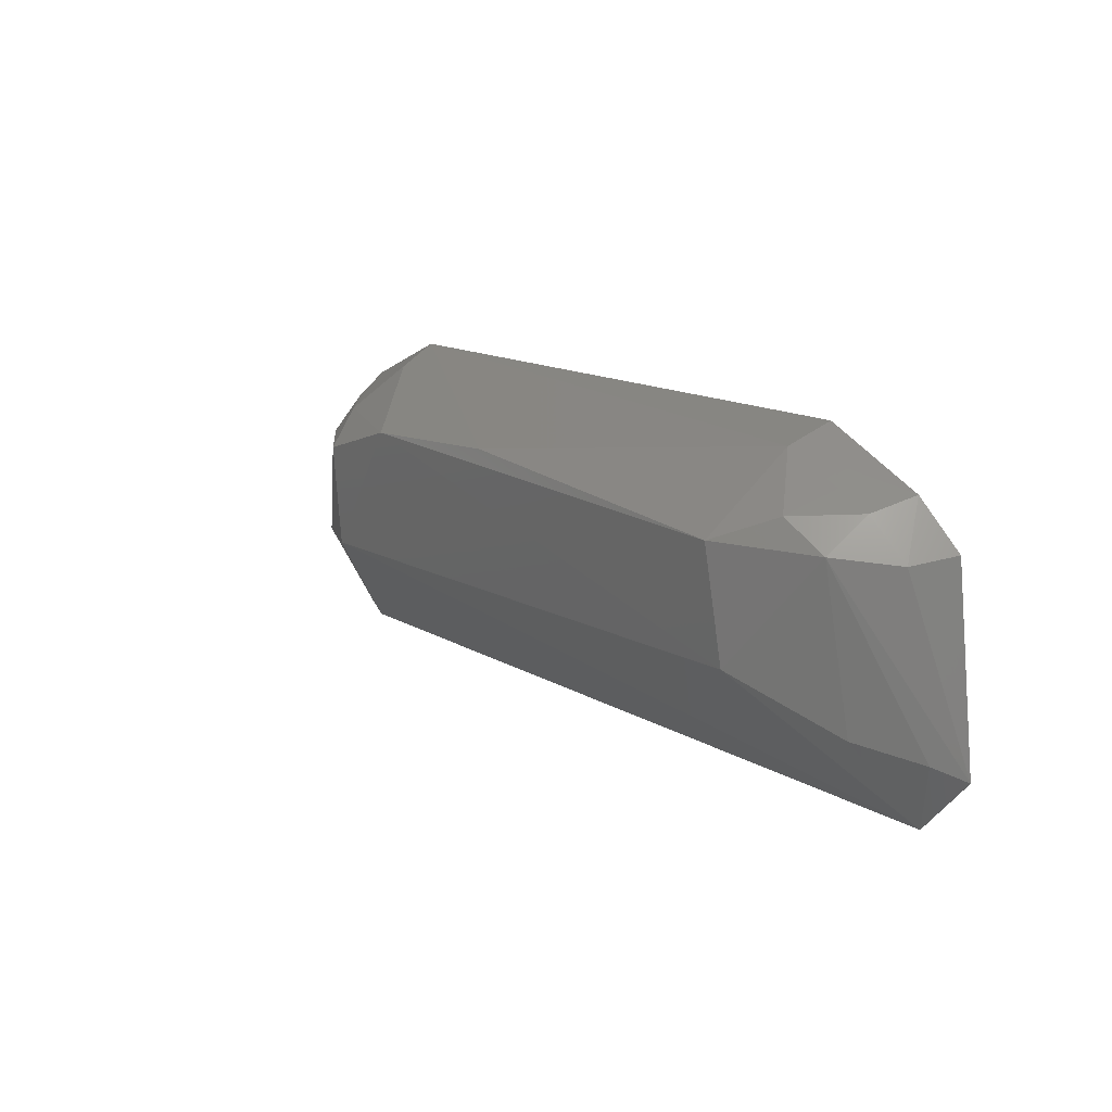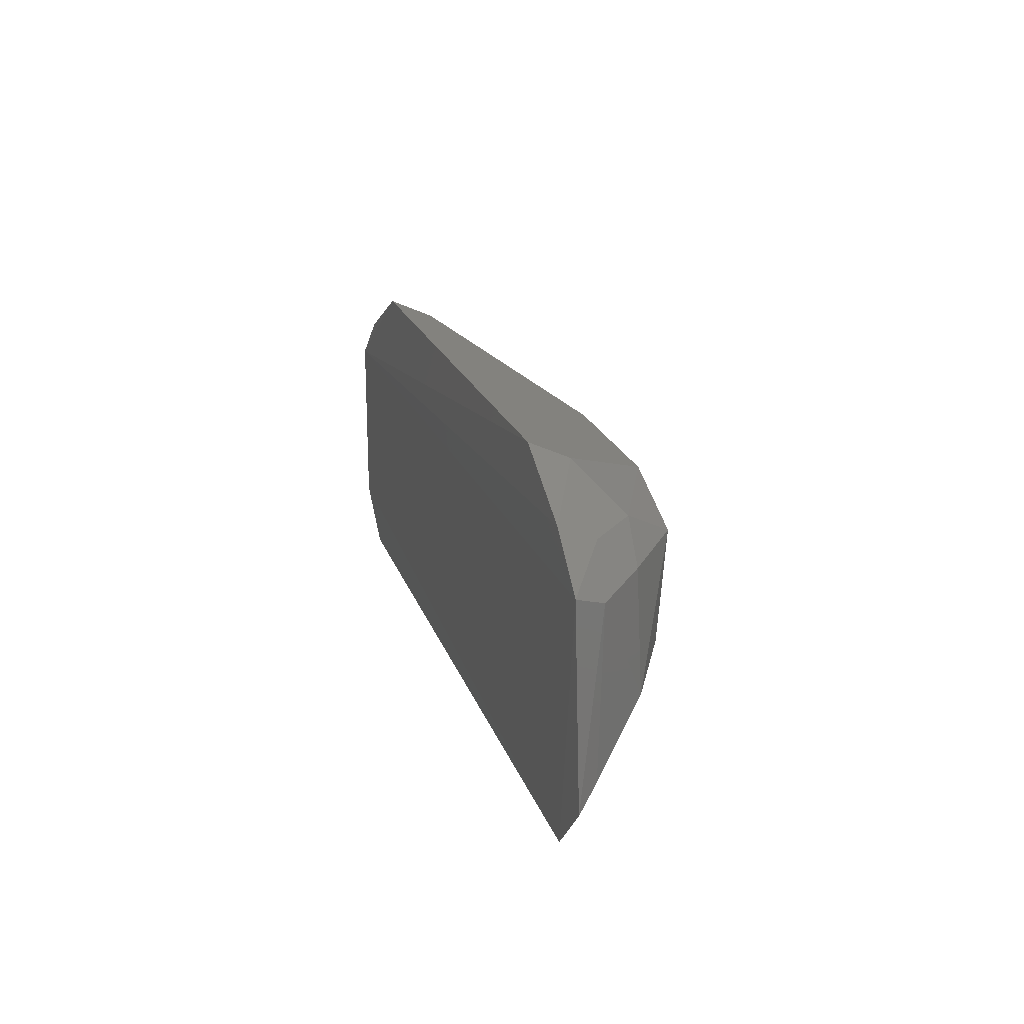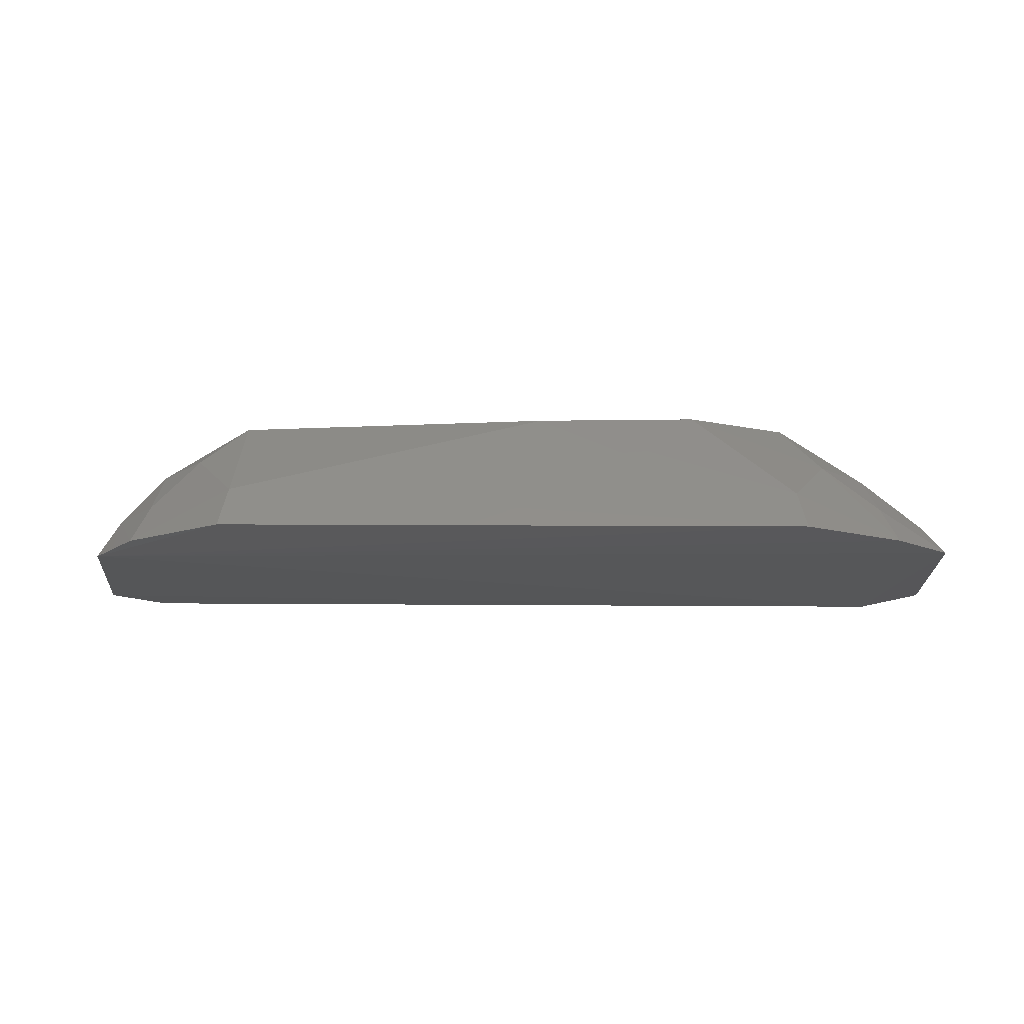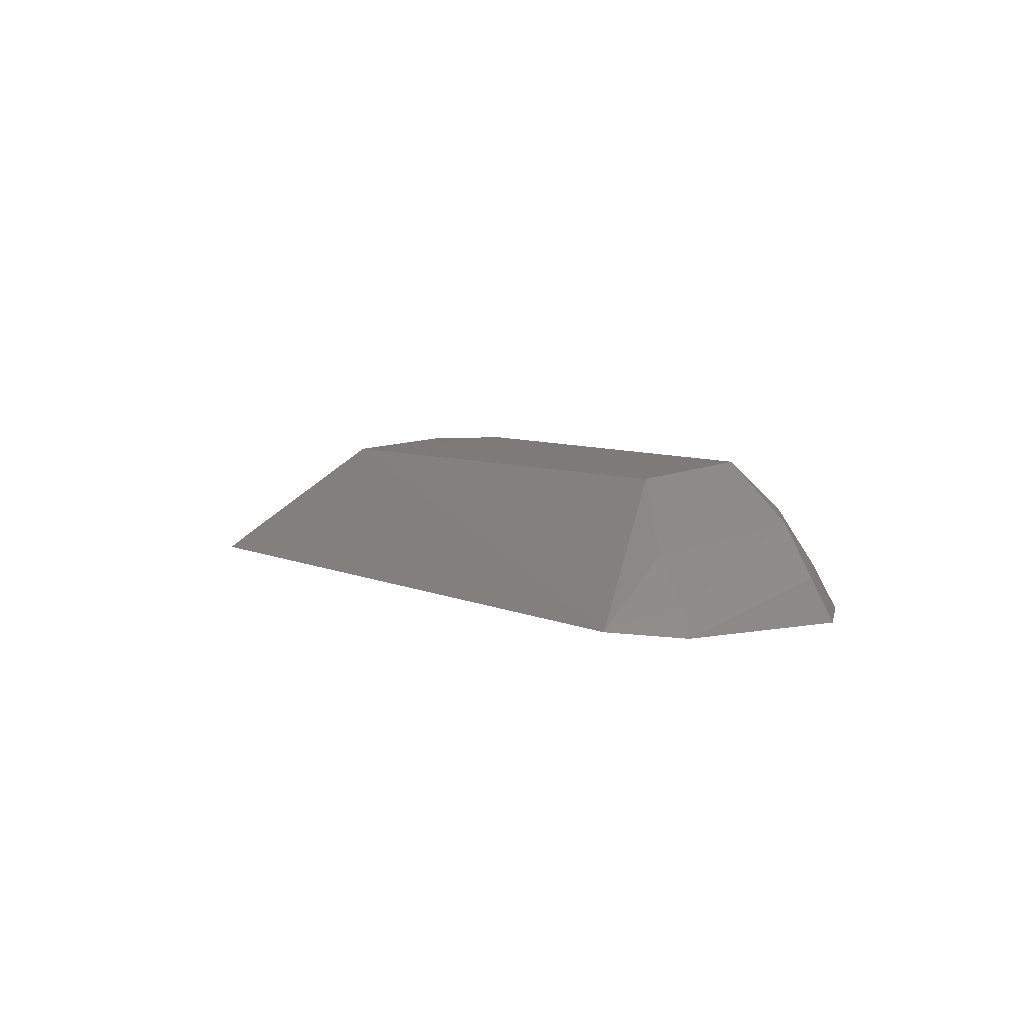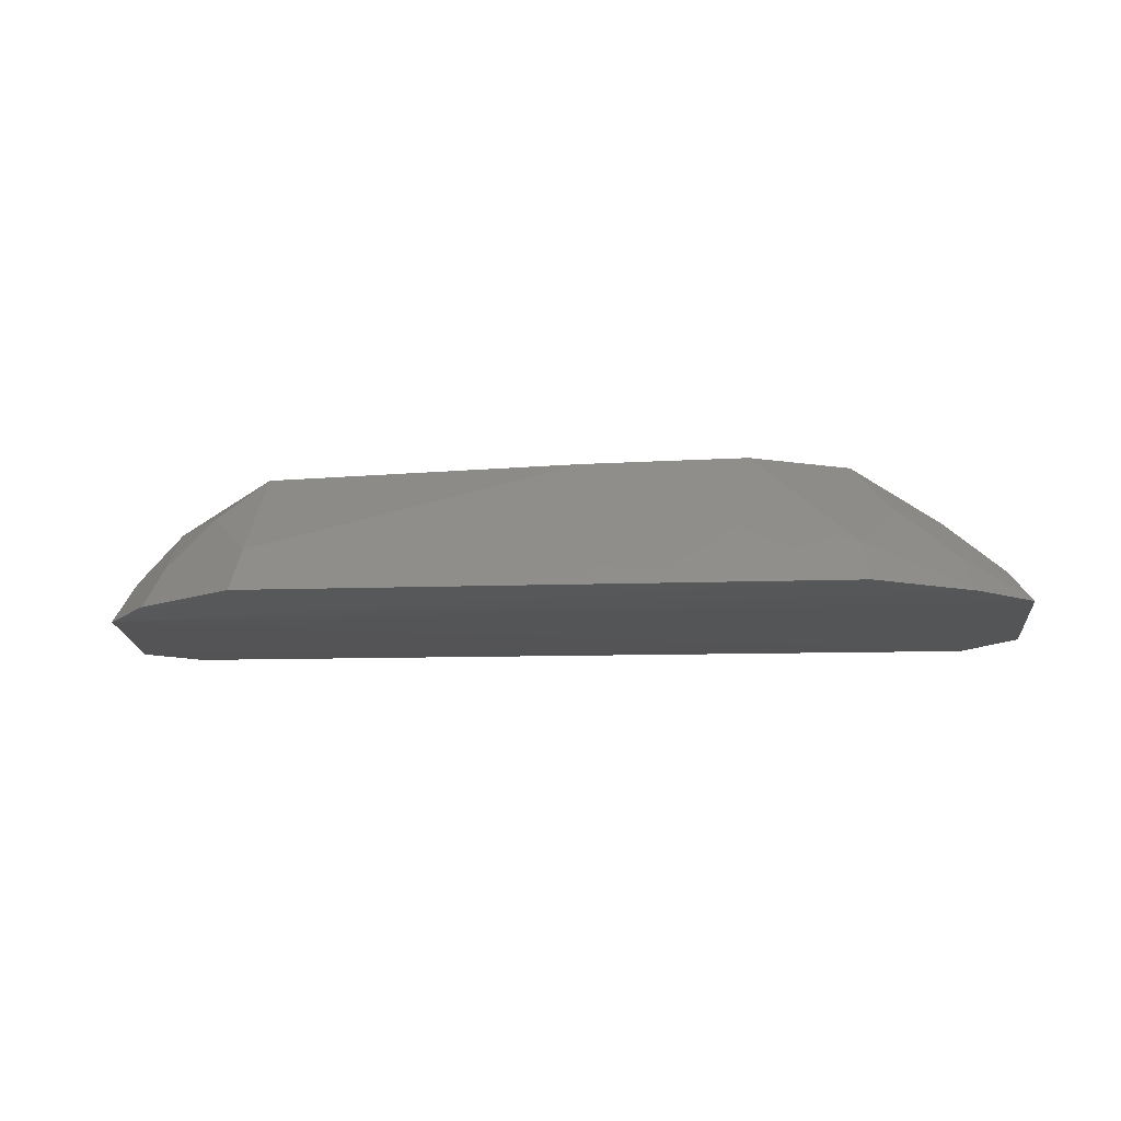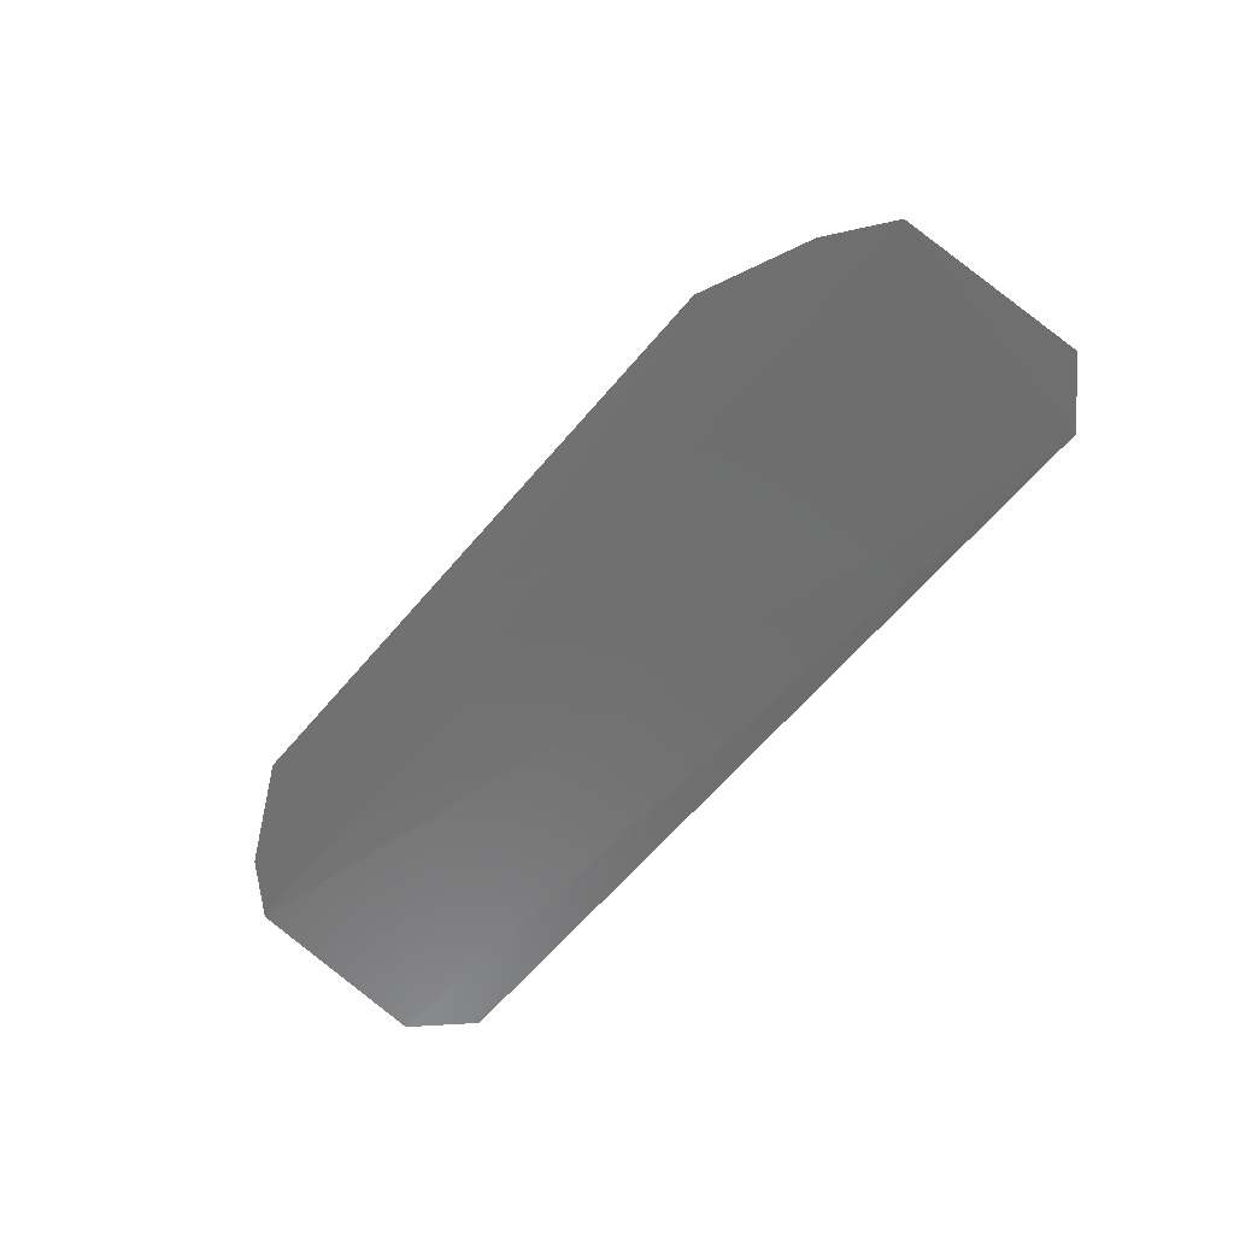
<metadata>
{"format":"stl","ext":"stl","renderer":"f3d","projection":"perspective","resolution":1024,"background":"white","views":[{"elev":14.1,"azim":-128.7,"up":"+Z"},{"elev":18.6,"azim":74.8,"up":"+Z"},{"elev":-17.0,"azim":0.7,"up":"+Y"},{"elev":5.5,"azim":-122.0,"up":"+Y"},{"elev":-14.2,"azim":5.8,"up":"+Y"},{"elev":-60.9,"azim":50.4,"up":"+Y"}]}
</metadata>
<code>
# stl→obj: 31 verts, 58 faces
v 6.627 9.781 10.24
v 6.893 9.77 11.68
v 1.583 9.775 11.65
v 6.558 9.778 11.93
v 5.964 9.794 12.19
v 2.427 9.819 12.19
v 1.424 9.808 10.53
v 1.711 9.83 10.21
v 5.922 10.04 12.07
v 6.129 10.29 11.8
v 5.326 10.62 11.8
v 5.93 10.53 11
v 6.469 10.01 11.81
v 4.371 10.6 11.84
v 2.503 10.6 11.67
v 2.444 10.53 11.01
v 5.904 10.59 11.62
v 2.472 10.08 12.08
v 2.23 10.34 11.8
v 1.844 9.801 11.9
v 1.986 10.29 11.64
v 1.902 10.18 10.7
v 6.407 10.25 11.62
v 6.943 9.784 10.55
v 6.824 9.913 10.66
v 6.479 10.26 10.95
v 1.944 10.04 11.82
v 1.711 10.01 11.6
v 1.575 9.941 10.61
v 6.764 9.961 11.59
v 6.541 9.903 10.38
f 1 2 3
f 4 3 2
f 4 5 3
f 6 3 5
f 7 1 3
f 7 8 1
f 9 10 11
f 9 4 10
f 9 5 4
f 12 1 8
f 13 4 2
f 13 10 4
f 14 11 15
f 14 9 11
f 14 5 9
f 16 12 8
f 16 15 11
f 16 11 12
f 17 12 11
f 17 11 10
f 18 6 5
f 18 5 14
f 18 14 15
f 18 15 19
f 20 3 6
f 20 6 18
f 21 19 15
f 21 15 16
f 22 16 8
f 22 21 16
f 23 13 2
f 23 17 10
f 23 10 13
f 24 2 1
f 24 1 25
f 26 12 17
f 26 17 23
f 27 20 18
f 27 18 19
f 27 19 21
f 28 21 7
f 28 7 3
f 28 27 21
f 28 3 20
f 28 20 27
f 29 22 8
f 29 8 7
f 29 7 21
f 29 21 22
f 30 24 25
f 30 2 24
f 30 25 26
f 30 26 23
f 30 23 2
f 31 1 12
f 31 12 26
f 31 26 25
f 31 25 1

</code>
